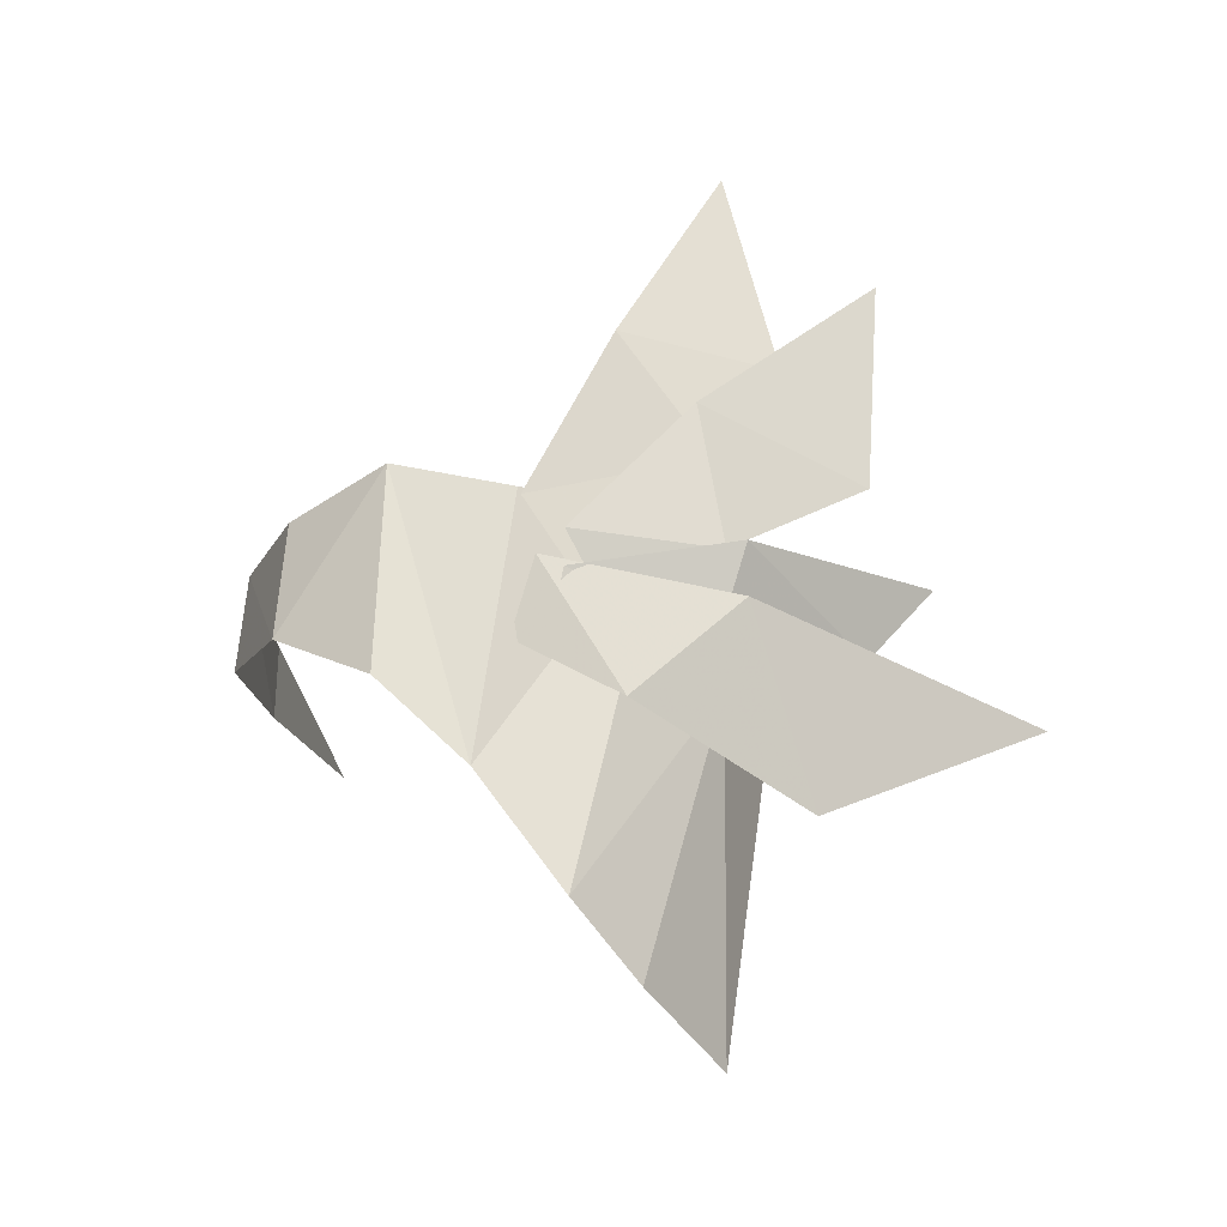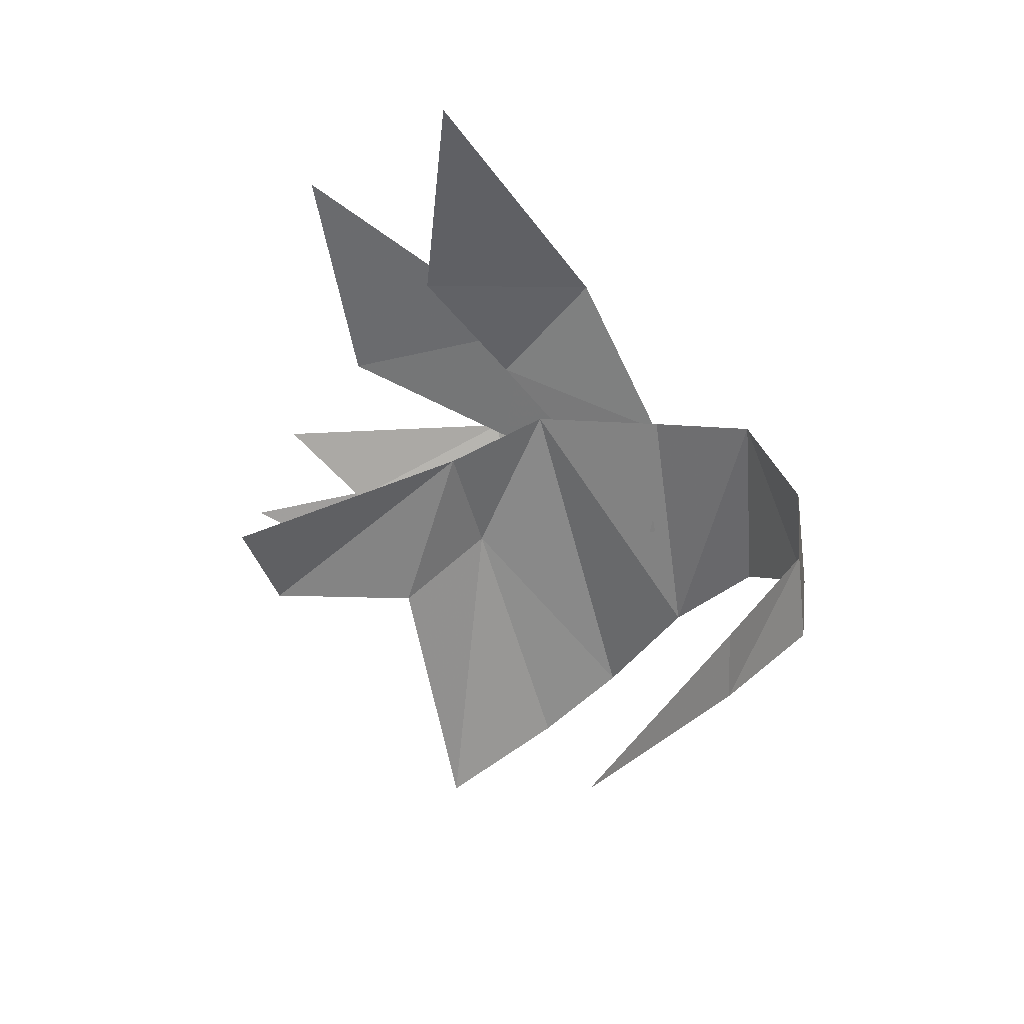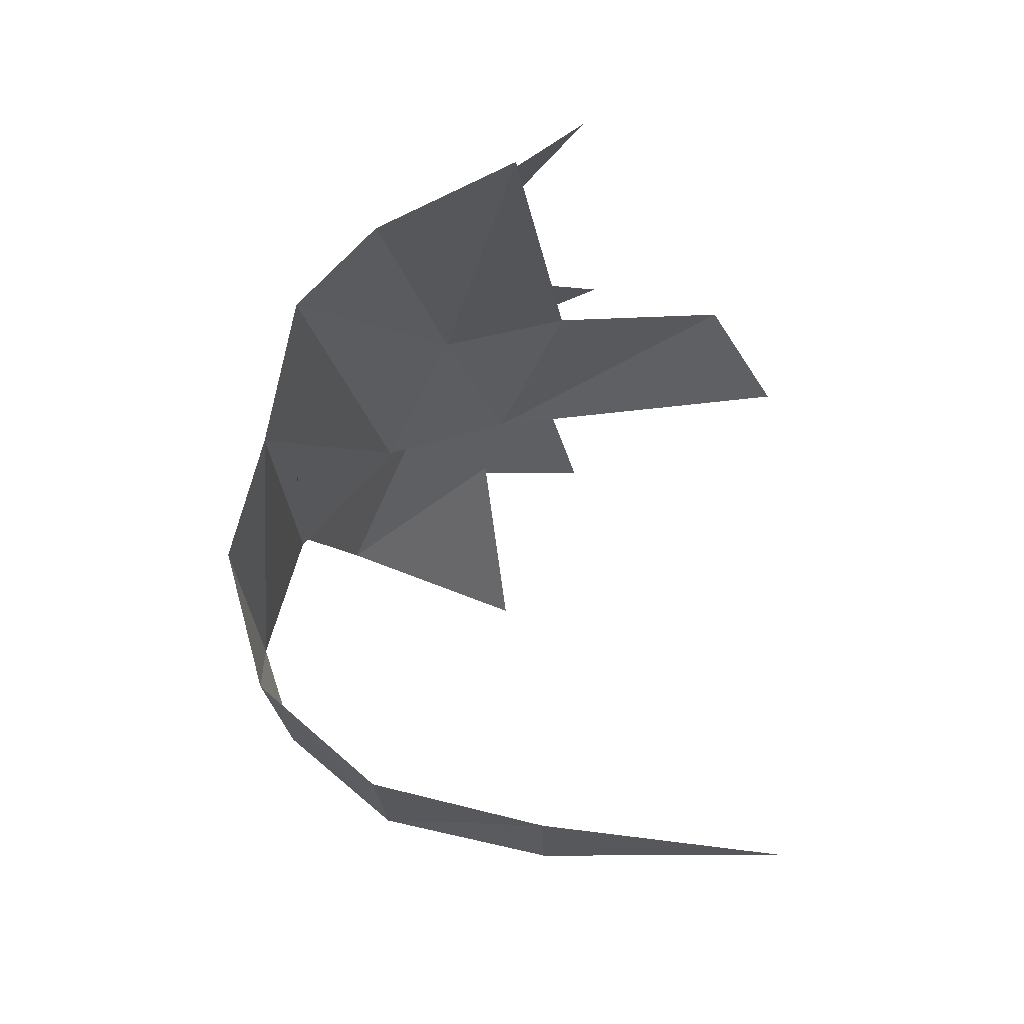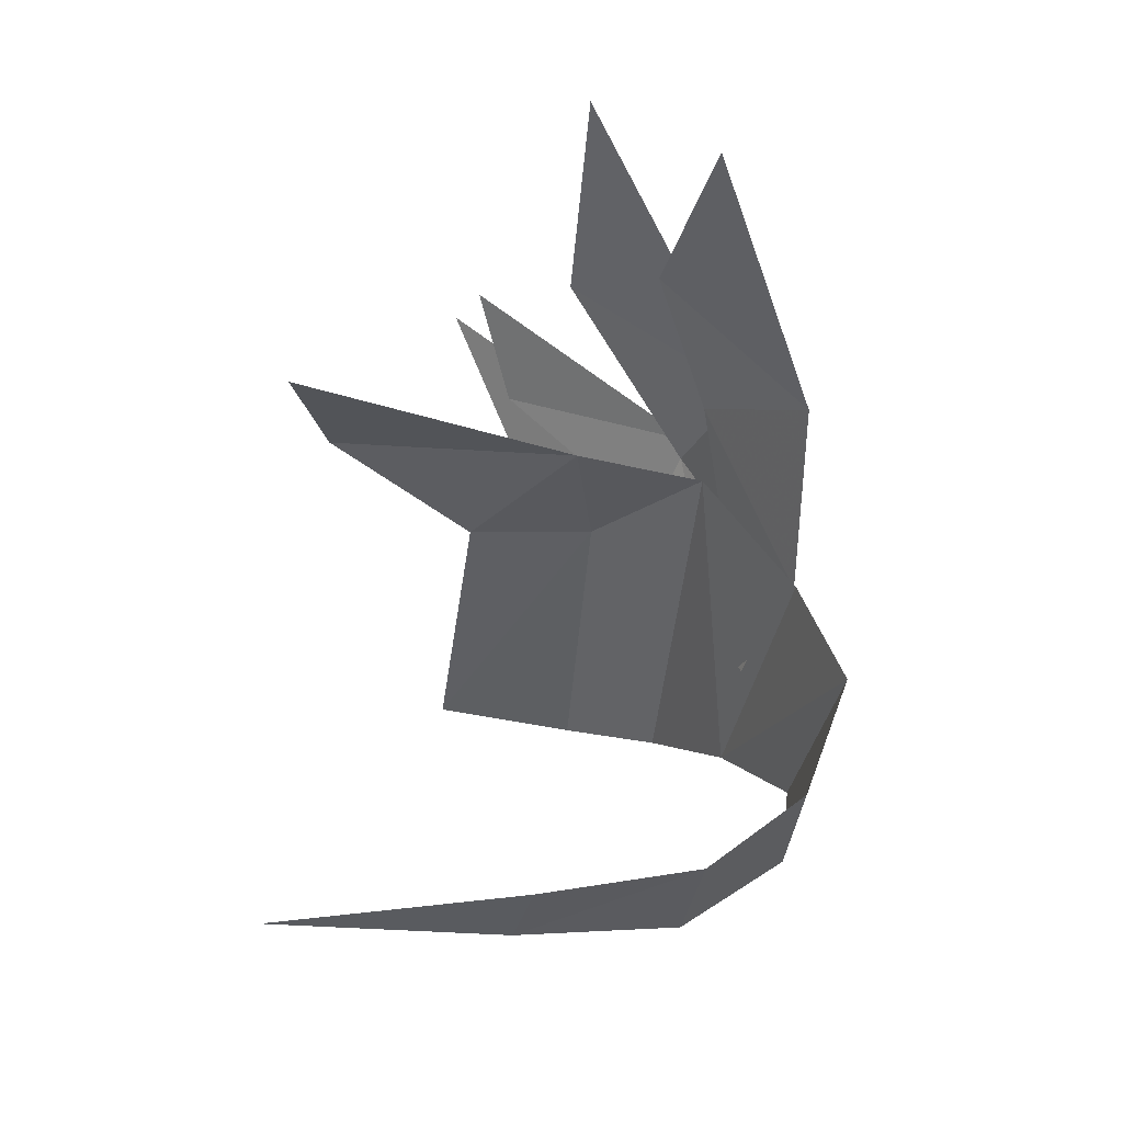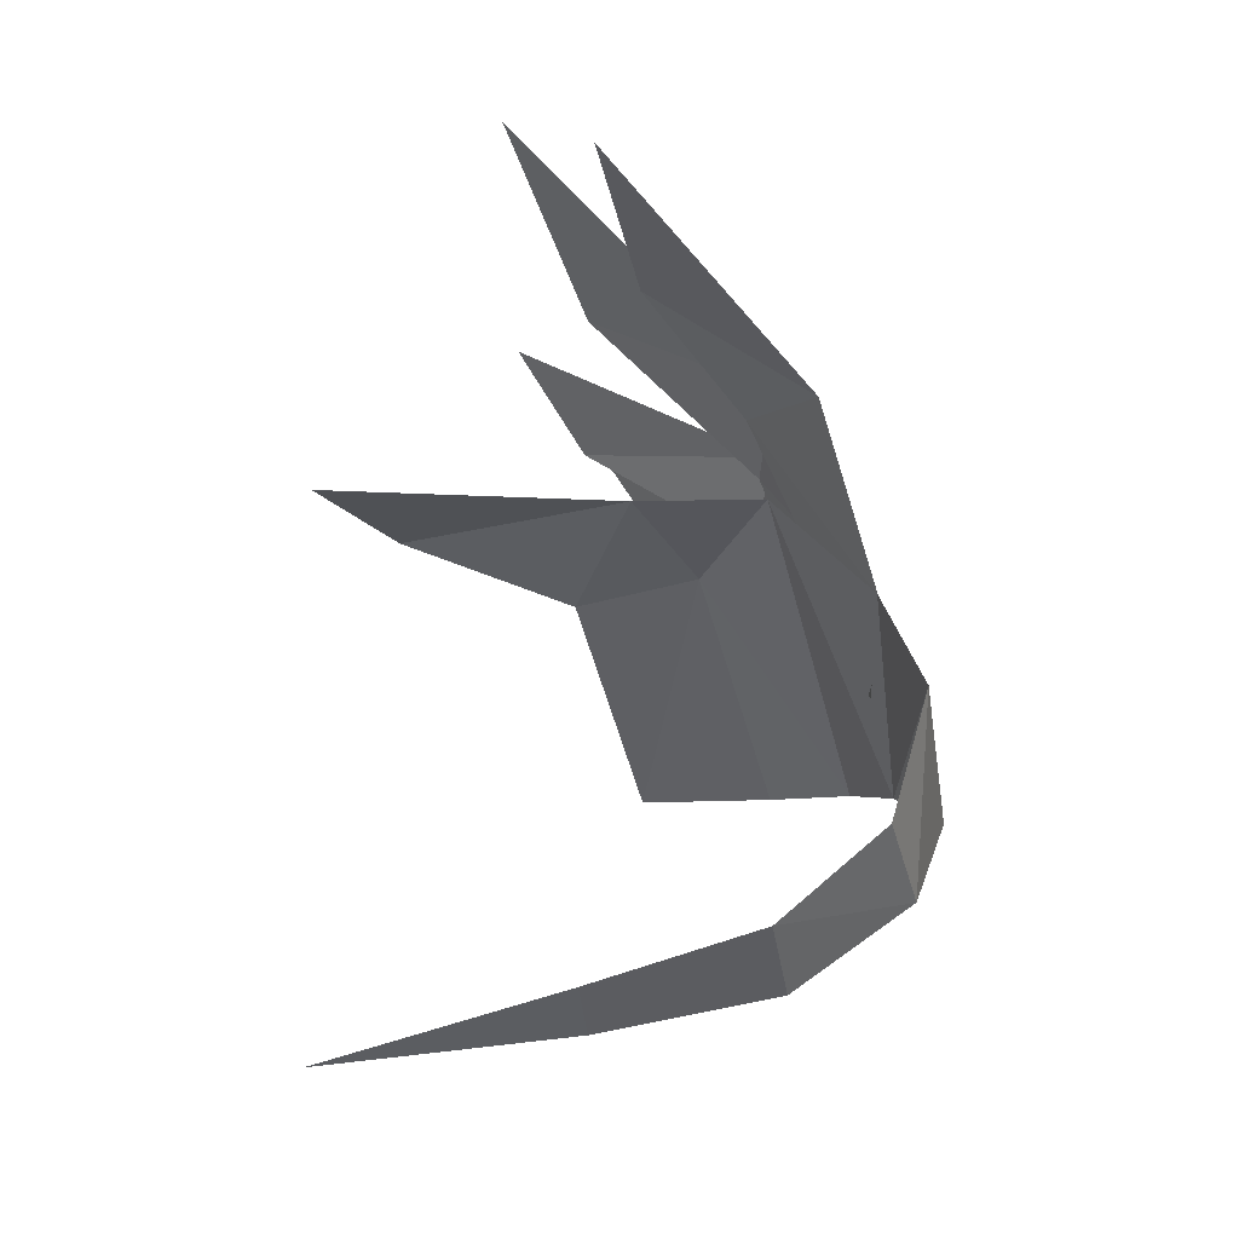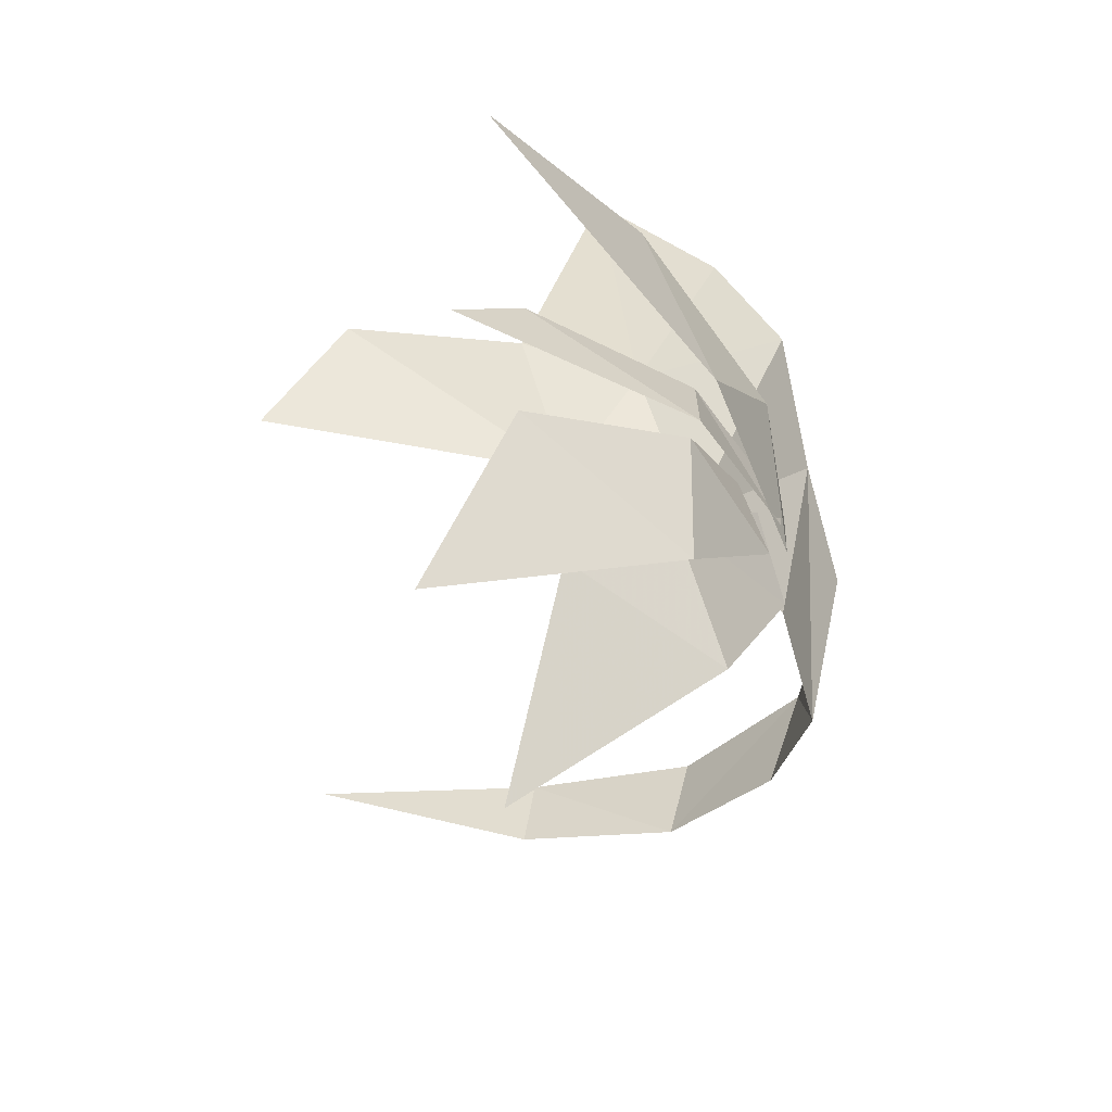
<metadata>
{"format":"obj","ext":"obj","renderer":"f3d","projection":"perspective","resolution":1024,"background":"white","views":[{"elev":-21.1,"azim":109.2,"up":"+Z"},{"elev":29.4,"azim":-41.9,"up":"+Z"},{"elev":-29.5,"azim":179.6,"up":"+Y"},{"elev":-35.3,"azim":-16.8,"up":"+Y"},{"elev":-36.6,"azim":3.0,"up":"+Y"},{"elev":40.3,"azim":5.8,"up":"+Y"}]}
</metadata>
<code>
g common_helmet_67020
v 0.9499 1.777 1.207
v 1.375 1.234 2.036
v 1.72 0.7043 0.7747
v 1.489 1.036 0.2071
v 0.3366 2.086 2.077
v 0.1584 1.628 3.778
v 1.022 1.876 0.5053
v 1.113 1.712 1.548
v 1.593 0.9612 0.5576
v 1.348 1.165 0.07358
v 1.012 1.795 -0.1505
v 1.08 2.039 0.5236
v 1.655 0.9825 0.264
v 1.645 0.8969 -0.09765
v -0.1304 2.514 0.04016
v -0.5343 2.905 0.6585
v 1.067 1.468 0.806
v 1.709 0.6786 0.837
v 1.835 0.4403 -1.074
v 1.585 1.004 -1.894
v 1.964 -0.1372 1.014
v 2.106 -0.137 -0.494
v 1.876 -0.9491 -0.08283
v 1.709 -0.9531 0.8078
v 1.004 -1.594 0.7747
v 1.083 -1.629 0.04182
v -0.09787 -1.896 0.6728
v -0.07721 -1.899 0.1162
v 0.1238 1.553 -2.744
v -0.2292 1.746 -0.6223
v 0.6092 1.724 -0.3282
v 1.042 1.297 -2.361
v -1.384 2.049 -0.2569
v 0.2051 1.627 0.6344
v -0.03355 2.596 1.265
v -0.436 2.604 3.029
v -1.711 -2.089 0.1663
v -1.853 1.853 0.5773
v 1.506 1.354 -0.6114
v 1.161 2.062 0.09718
v 1.712 0.8095 0.35
v 1.685 0.6259 -0.1991
v 0.5563 2.32 -1.223
v -0.4182 3.658 -0.4921
f 1 2 3
f 1 3 4
f 2 1 5
f 2 5 6
f 7 8 9
f 7 9 10
f 11 12 13
f 11 13 14
f 12 11 15
f 12 15 16
f 17 18 19
f 17 19 20
f 21 22 19
f 21 19 18
f 23 24 25
f 23 25 26
f 21 24 23
f 21 23 22
f 25 27 28
f 25 28 26
f 29 30 31
f 29 31 32
f 30 33 34
f 30 34 31
f 20 32 31
f 20 31 17
f 35 36 8
f 34 17 31
f 27 37 28
f 34 33 38
f 35 8 7
f 39 40 41
f 39 41 42
f 43 44 40
f 43 40 39

</code>
